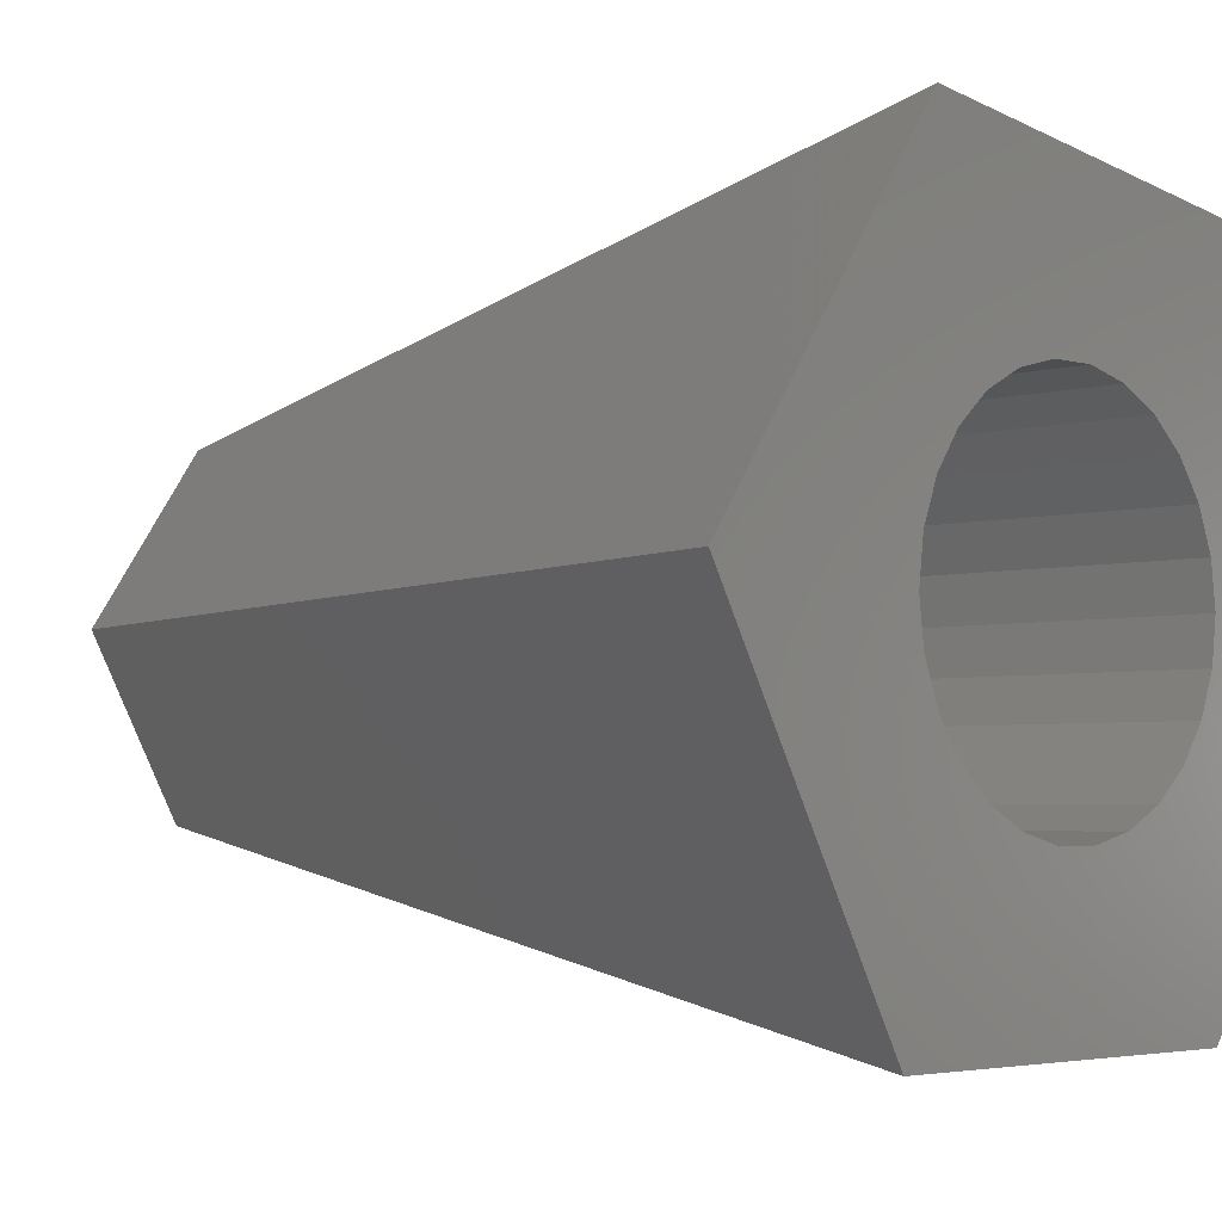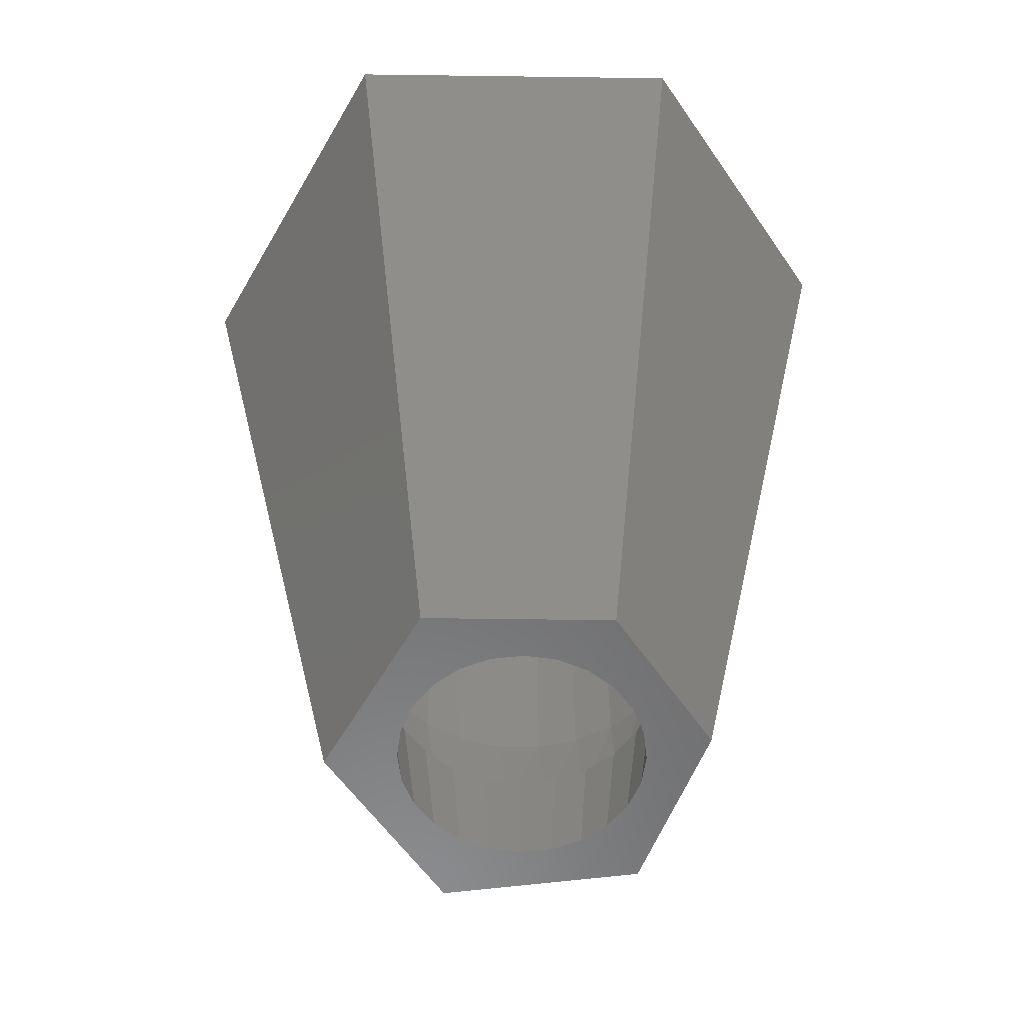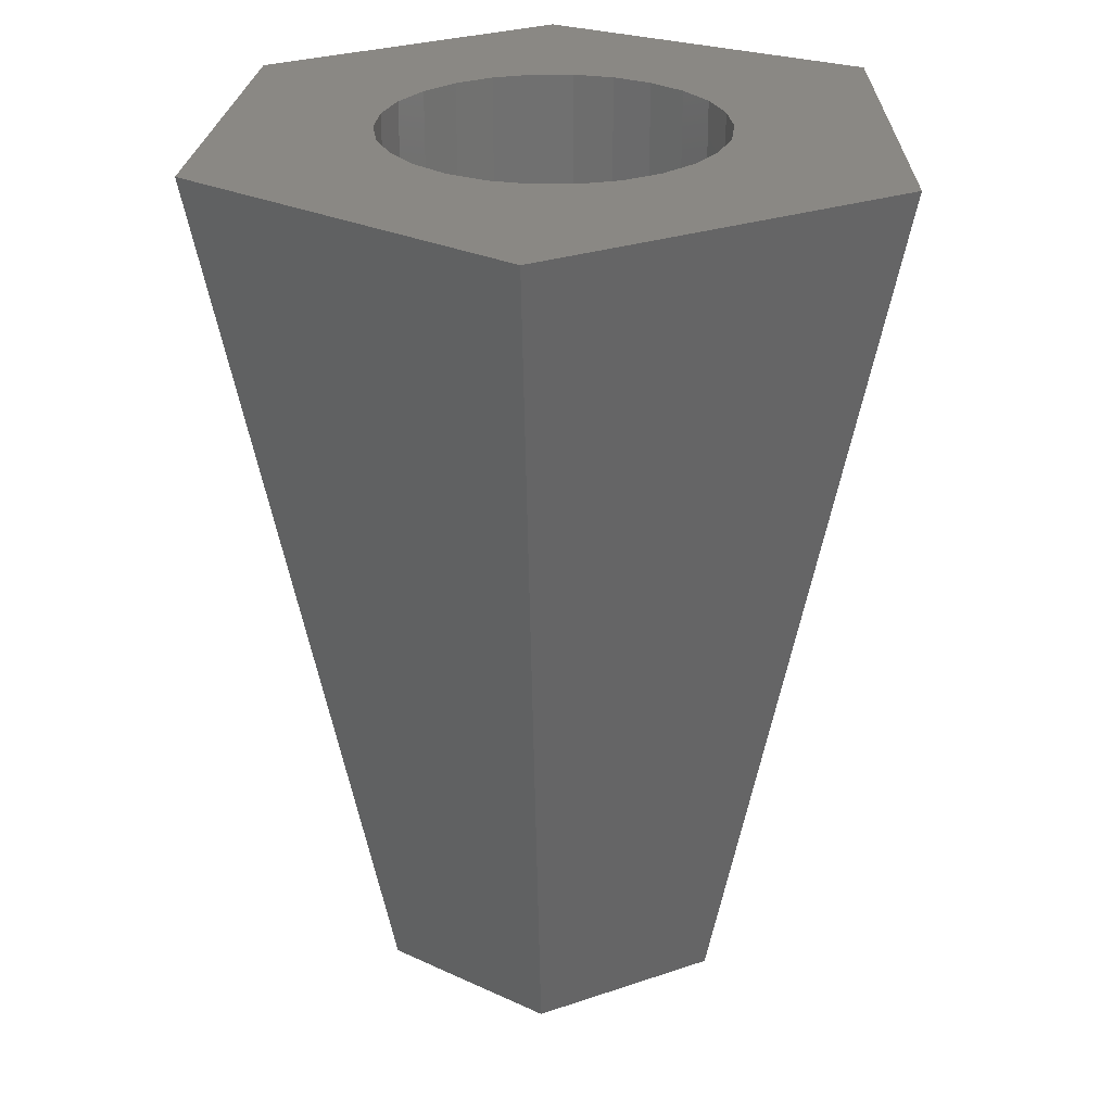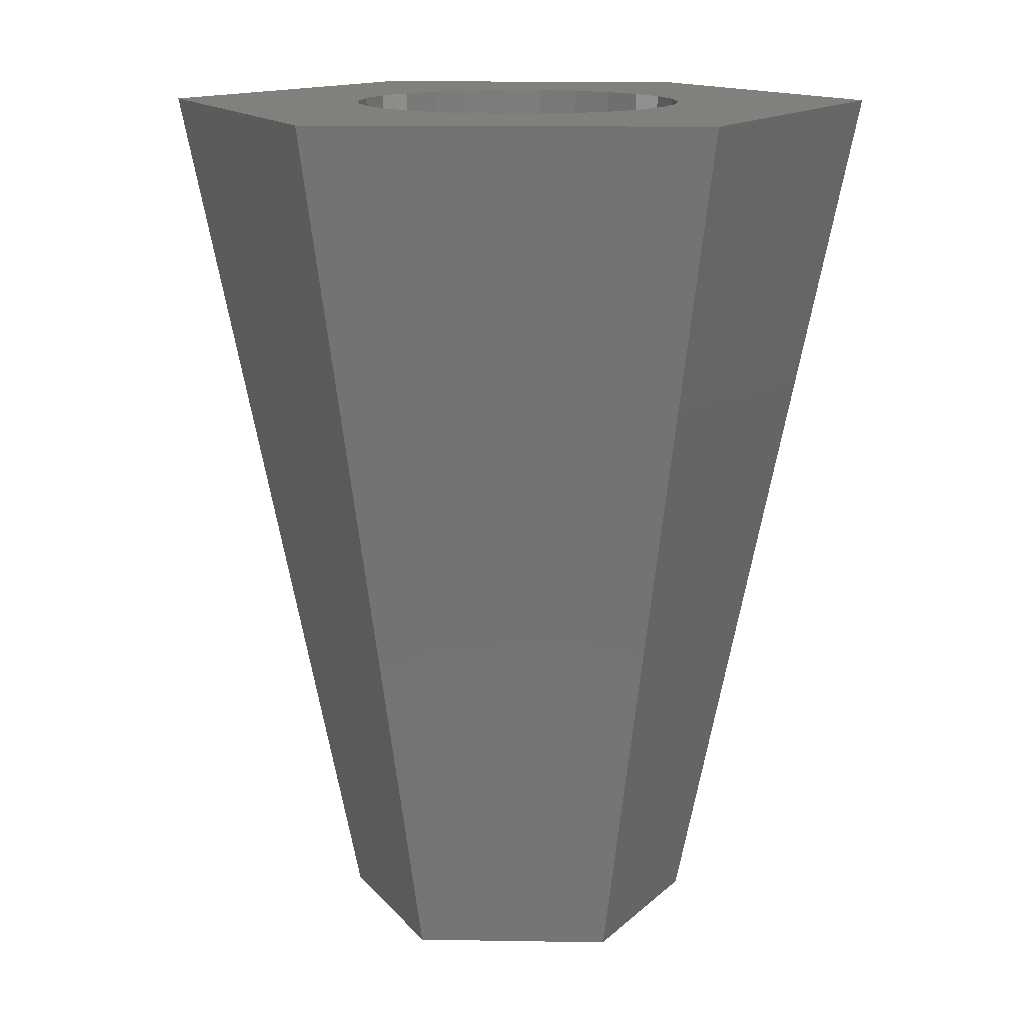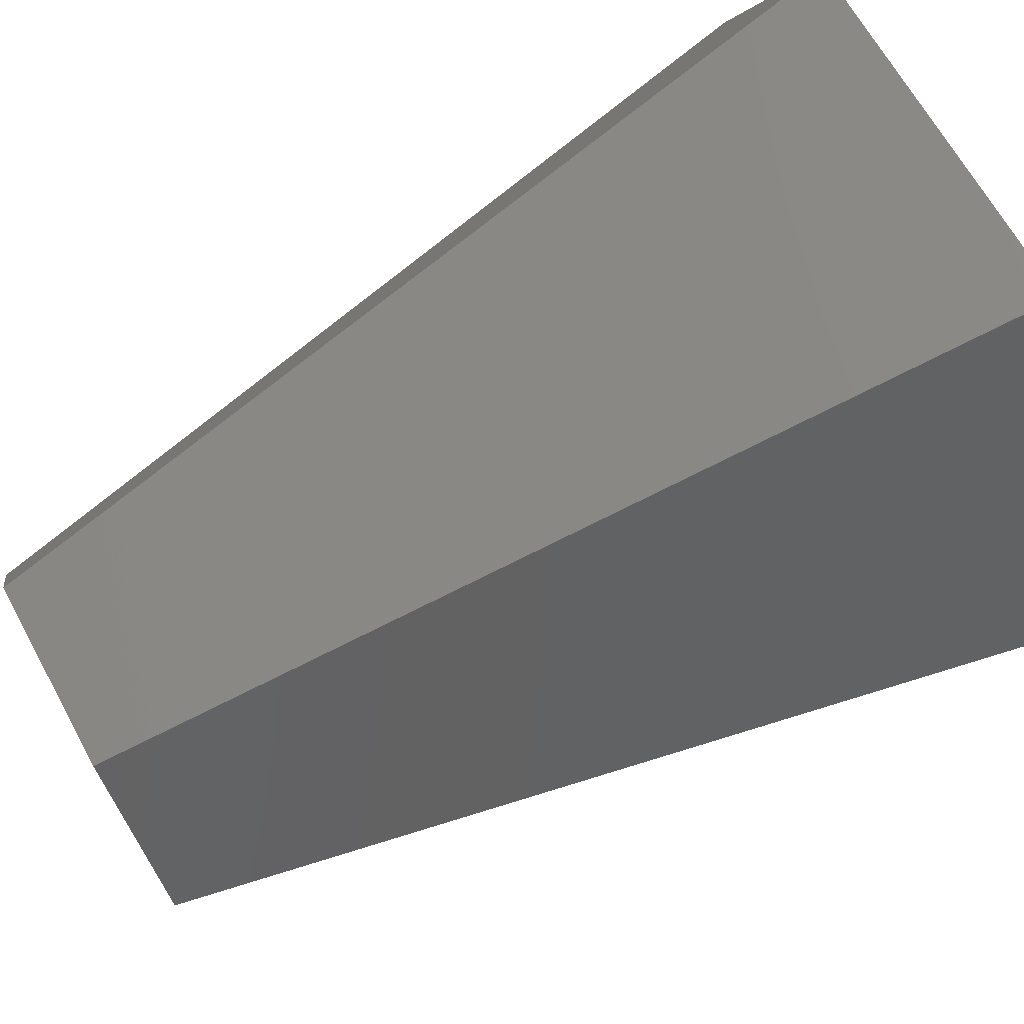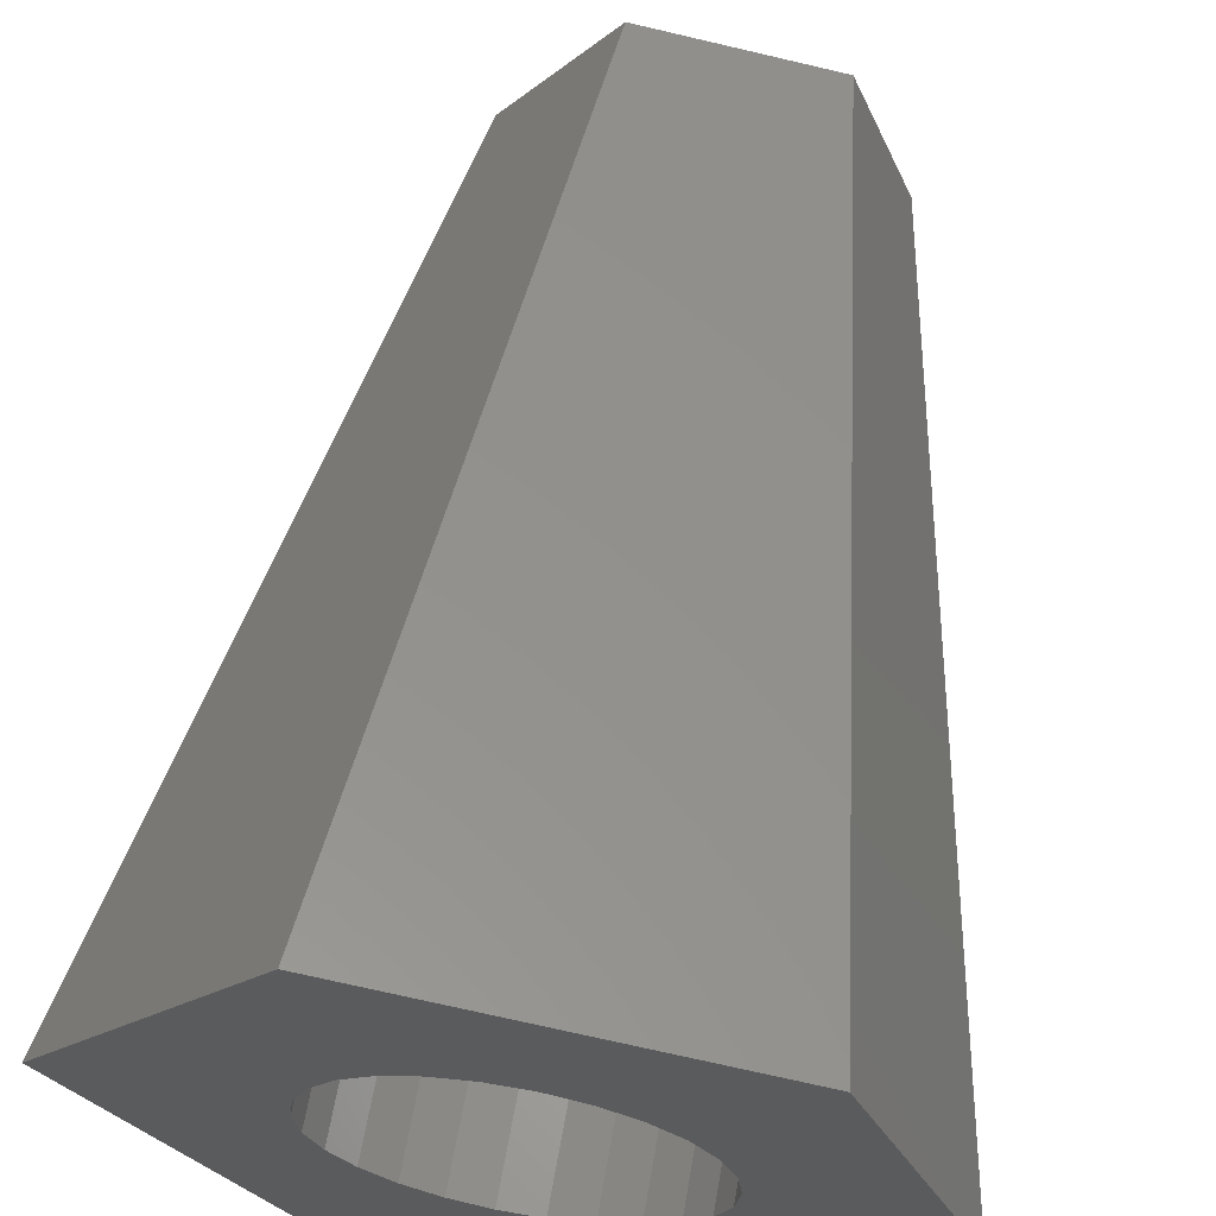
<metadata>
{"format":"stl","ext":"stl","renderer":"f3d","projection":"perspective","resolution":1024,"background":"white","views":[{"elev":-3.5,"azim":-45.1,"up":"+Y"},{"elev":-57.4,"azim":-0.8,"up":"+Z"},{"elev":27.1,"azim":-152.6,"up":"+Z"},{"elev":14.2,"azim":-122.7,"up":"+Z"},{"elev":74.3,"azim":-118.8,"up":"+Y"},{"elev":64.5,"azim":10.0,"up":"+Y"}]}
</metadata>
<code>
# stl→obj: 137 verts, 274 faces
v 49.97 66.43 245.9
v 49.97 66.43 85.39
v 48.78 76.24 245.9
v 53.47 57.19 85.39
v 59.09 49.06 245.9
v 59.09 49.06 85.39
v 53.47 57.19 245.9
v 66.49 42.5 85.39
v 75.24 37.91 245.9
v 75.24 37.91 85.39
v 66.49 42.5 245.9
v 84.83 35.55 85.39
v 94.72 35.55 245.9
v 94.72 35.55 85.39
v 84.83 35.55 245.9
v 104.3 37.91 85.39
v 113.1 42.5 245.9
v 113.1 42.5 85.39
v 104.3 37.91 245.9
v 120.5 49.06 85.39
v 126.1 57.19 245.9
v 126.1 57.19 85.39
v 120.5 49.06 245.9
v 129.6 66.43 85.39
v 130.8 76.24 245.9
v 130.8 76.24 85.39
v 129.6 66.43 245.9
v 129.6 86.05 85.39
v 126.1 95.29 245.9
v 126.1 95.29 85.39
v 129.6 86.05 245.9
v 120.5 103.4 85.39
v 113.1 110 245.9
v 113.1 110 85.39
v 120.5 103.4 245.9
v 104.3 114.6 85.39
v 94.72 116.9 245.9
v 94.72 116.9 85.39
v 104.3 114.6 245.9
v 84.83 116.9 85.39
v 75.24 114.6 245.9
v 75.24 114.6 85.39
v 84.83 116.9 245.9
v 66.49 110 85.39
v 59.09 103.4 245.9
v 59.09 103.4 85.39
v 66.49 110 245.9
v 53.47 95.29 85.39
v 49.97 86.05 245.9
v 49.97 86.05 85.39
v 53.47 95.29 245.9
v 48.78 76.24 85.39
v 53.2 85.63 60.55
v 52.02 76.24 60.55
v 57.57 76.24 60.55
v 58.66 84.58 60.55
v 56.69 94.43 60.55
v 56.69 58.05 60.55
v 58.66 67.91 60.55
v 53.2 66.85 60.55
v 61.88 60.14 60.55
v 69.54 44.36 60.55
v 67 53.47 60.55
v 62.25 50.4 60.55
v 73.67 48.35 60.55
v 87.4 38.56 60.55
v 81.44 45.13 60.55
v 78.11 40.33 60.55
v 89.77 44.03 60.55
v 105.8 42.08 60.55
v 98.11 45.13 60.55
v 96.85 39.15 60.55
v 105.9 48.35 60.55
v 120.3 54.05 60.55
v 112.5 53.47 60.55
v 113.8 47.15 60.55
v 117.7 60.14 60.55
v 127.2 71.51 60.55
v 120.9 67.91 60.55
v 124.9 62.34 60.55
v 122 76.24 60.55
v 124.9 90.14 60.55
v 120.9 84.58 60.55
v 127.2 80.97 60.55
v 117.7 92.35 60.55
v 113.8 105.3 60.55
v 112.5 99.02 60.55
v 120.3 98.43 60.55
v 105.9 104.1 60.55
v 96.85 113.3 60.55
v 98.11 107.4 60.55
v 105.8 110.4 60.55
v 89.77 108.4 60.55
v 78.11 112.2 60.55
v 81.44 107.4 60.55
v 87.4 113.9 60.55
v 73.67 104.1 60.55
v 62.25 102.1 60.55
v 67 99.02 60.55
v 69.54 108.1 60.55
v 61.88 92.35 60.55
v 62.48 83.56 30.56
v 61.52 76.24 30.56
v 69.79 96.22 30.56
v 65.3 90.37 30.56
v 82.46 103.5 30.56
v 75.64 100.7 30.56
v 97.09 103.5 30.56
v 89.77 104.5 30.56
v 109.8 96.22 30.56
v 103.9 100.7 30.56
v 117.1 83.56 30.56
v 114.2 90.37 30.56
v 117.1 68.93 30.56
v 118 76.24 30.56
v 109.8 56.26 30.56
v 114.2 62.11 30.56
v 97.09 48.95 30.56
v 103.9 51.77 30.56
v 82.46 48.95 30.56
v 89.77 47.98 30.56
v 69.79 56.26 30.56
v 75.64 51.77 30.56
v 62.48 68.93 30.56
v 65.3 62.11 30.56
v 1e-06 80.58 245.9
v 54.27 158.8 245.9
v 145.3 145.5 245.9
v 175.2 65.57 245.9
v 129.7 1e-06 245.9
v 44.35 1e-06 245.9
v 44.96 78.41 30.56
v 67.1 38.18 30.56
v 109.7 38.18 30.56
v 132.4 70.91 30.56
v 117.5 110.8 30.56
v 72.05 117.5 30.56
f 1 2 3
f 2 1 4
f 5 6 7
f 6 5 8
f 9 10 11
f 10 9 12
f 13 14 15
f 14 13 16
f 17 18 19
f 18 17 20
f 21 22 23
f 22 21 24
f 25 26 27
f 26 25 28
f 29 30 31
f 30 29 32
f 33 34 35
f 34 33 36
f 37 38 39
f 38 37 40
f 41 42 43
f 42 41 44
f 45 46 47
f 46 45 48
f 49 50 51
f 50 49 52
f 26 24 27
f 27 24 21
f 22 20 23
f 23 20 17
f 18 16 19
f 19 16 13
f 14 12 15
f 15 12 9
f 10 8 11
f 11 8 5
f 6 4 7
f 7 4 1
f 2 52 3
f 3 52 49
f 50 48 51
f 51 48 45
f 46 44 47
f 47 44 41
f 42 40 43
f 43 40 37
f 38 36 39
f 39 36 33
f 34 32 35
f 35 32 29
f 30 28 31
f 31 28 25
f 53 54 55
f 53 55 56
f 53 56 57
f 58 59 60
f 59 58 61
f 62 63 64
f 63 62 65
f 66 67 68
f 67 66 69
f 70 71 72
f 71 70 73
f 74 75 76
f 75 74 77
f 78 79 80
f 79 78 81
f 82 83 84
f 83 82 85
f 86 87 88
f 87 86 89
f 90 91 92
f 91 90 93
f 94 95 96
f 95 94 97
f 98 99 100
f 99 98 101
f 79 77 80
f 80 77 74
f 75 73 76
f 76 73 70
f 71 69 72
f 72 69 66
f 67 65 68
f 68 65 62
f 63 61 64
f 64 61 58
f 59 55 60
f 56 101 57
f 57 101 98
f 99 97 100
f 100 97 94
f 95 93 96
f 96 93 90
f 91 89 92
f 92 89 86
f 87 85 88
f 88 85 82
f 83 81 84
f 55 54 60
f 84 81 78
f 53 50 54
f 50 53 48
f 98 46 57
f 46 98 44
f 94 42 100
f 42 94 40
f 90 38 96
f 38 90 36
f 86 34 92
f 34 86 32
f 82 30 88
f 30 82 28
f 78 26 84
f 26 78 24
f 74 22 80
f 22 74 20
f 70 18 76
f 18 70 16
f 66 14 72
f 14 66 12
f 62 10 68
f 10 62 8
f 58 6 64
f 6 58 4
f 54 2 60
f 26 28 84
f 84 28 82
f 30 32 88
f 88 32 86
f 34 36 92
f 92 36 90
f 38 40 96
f 96 40 94
f 42 44 100
f 100 44 98
f 46 48 57
f 57 48 53
f 50 52 54
f 52 2 54
f 2 4 60
f 60 4 58
f 6 8 64
f 64 8 62
f 10 12 68
f 68 12 66
f 14 16 72
f 72 16 70
f 18 20 76
f 76 20 74
f 22 24 80
f 80 24 78
f 102 56 103
f 56 102 101
f 104 99 105
f 99 104 97
f 106 95 107
f 95 106 93
f 108 91 109
f 91 108 89
f 110 87 111
f 87 110 85
f 112 83 113
f 83 112 81
f 114 79 115
f 79 114 77
f 116 75 117
f 75 116 73
f 118 71 119
f 71 118 69
f 120 67 121
f 67 120 65
f 122 63 123
f 63 122 61
f 124 59 125
f 59 124 55
f 83 85 113
f 113 85 110
f 87 89 111
f 111 89 108
f 91 93 109
f 109 93 106
f 95 97 107
f 107 97 104
f 99 101 105
f 105 101 102
f 56 55 103
f 103 55 124
f 59 61 125
f 125 61 122
f 63 65 123
f 123 65 120
f 67 69 121
f 121 69 118
f 71 73 119
f 119 73 116
f 75 77 117
f 117 77 114
f 79 81 115
f 115 81 112
f 1 3 126
f 1 126 7
f 3 49 126
f 49 51 126
f 47 127 45
f 47 41 127
f 41 43 127
f 43 37 127
f 127 37 128
f 37 39 128
f 39 33 128
f 33 35 128
f 31 129 29
f 31 25 129
f 25 27 129
f 27 21 129
f 21 23 129
f 129 23 130
f 23 17 130
f 17 19 130
f 19 13 130
f 9 131 15
f 9 11 131
f 11 5 131
f 5 7 131
f 131 7 126
f 131 130 15
f 129 128 29
f 127 126 45
f 45 126 51
f 128 35 29
f 130 13 15
f 102 103 132
f 102 132 105
f 103 124 132
f 122 133 125
f 122 123 133
f 123 120 133
f 120 121 133
f 133 121 134
f 121 118 134
f 118 119 134
f 119 116 134
f 114 135 117
f 114 115 135
f 115 112 135
f 135 112 136
f 112 113 136
f 113 110 136
f 110 111 136
f 109 137 108
f 109 106 137
f 106 107 137
f 107 104 137
f 104 105 137
f 137 105 132
f 135 134 117
f 133 132 125
f 137 136 108
f 125 132 124
f 134 116 117
f 136 111 108
f 132 133 126
f 133 131 126
f 134 130 133
f 130 131 133
f 135 129 134
f 129 130 134
f 135 136 129
f 136 128 129
f 137 127 136
f 127 128 136
f 132 126 137
f 126 127 137

</code>
